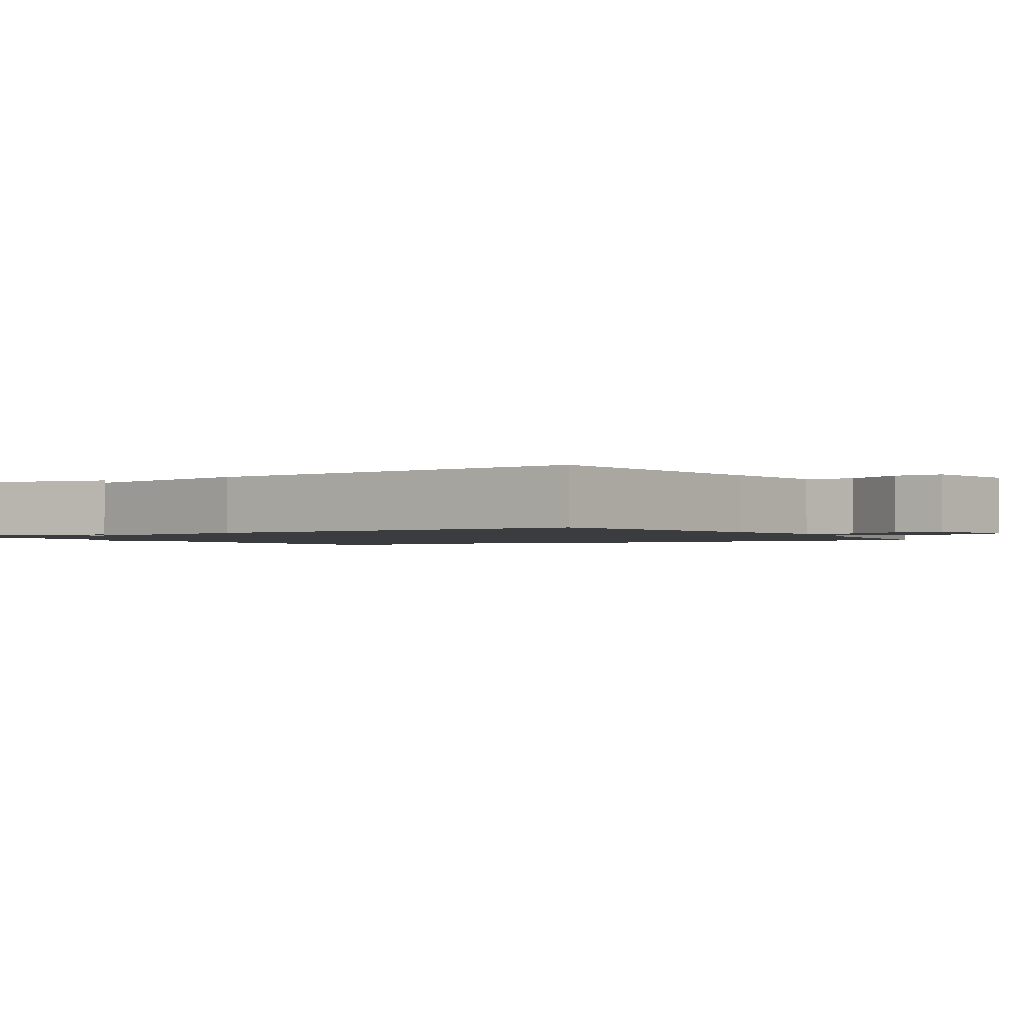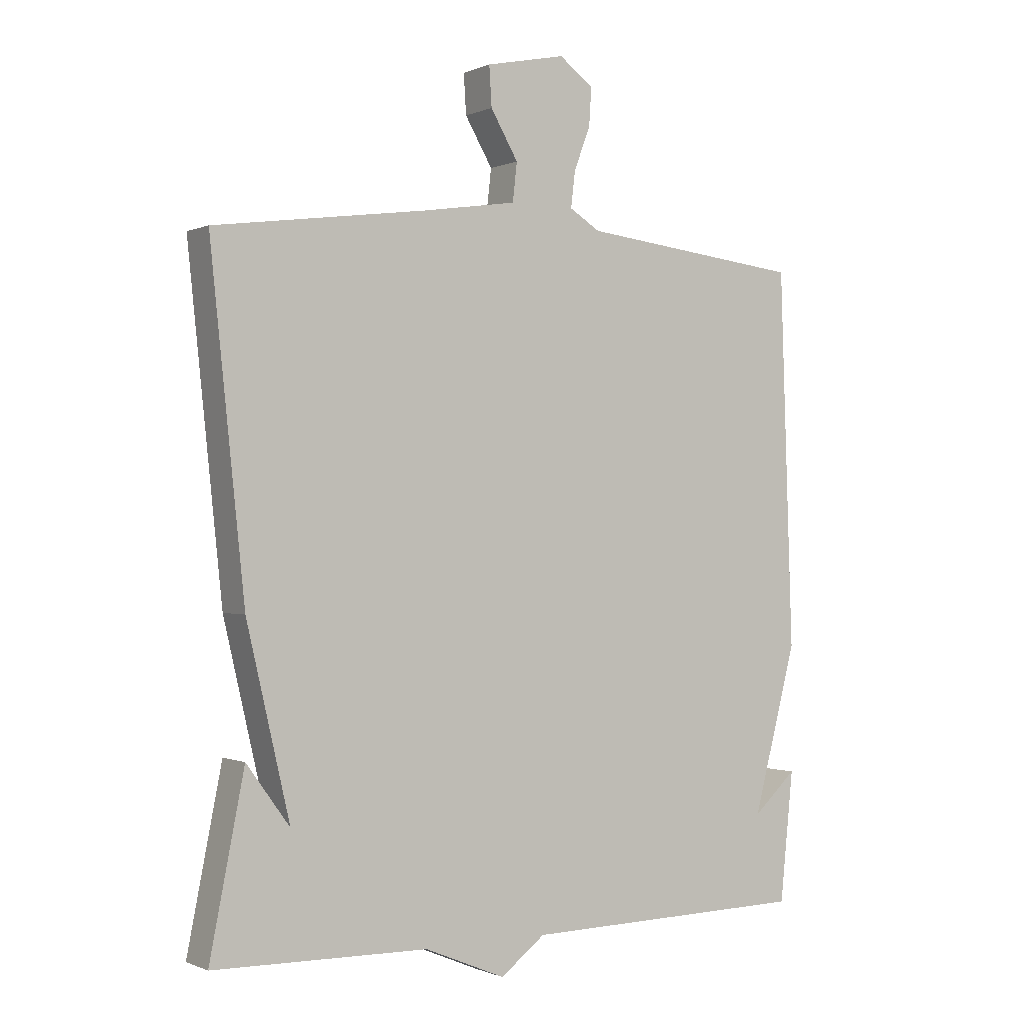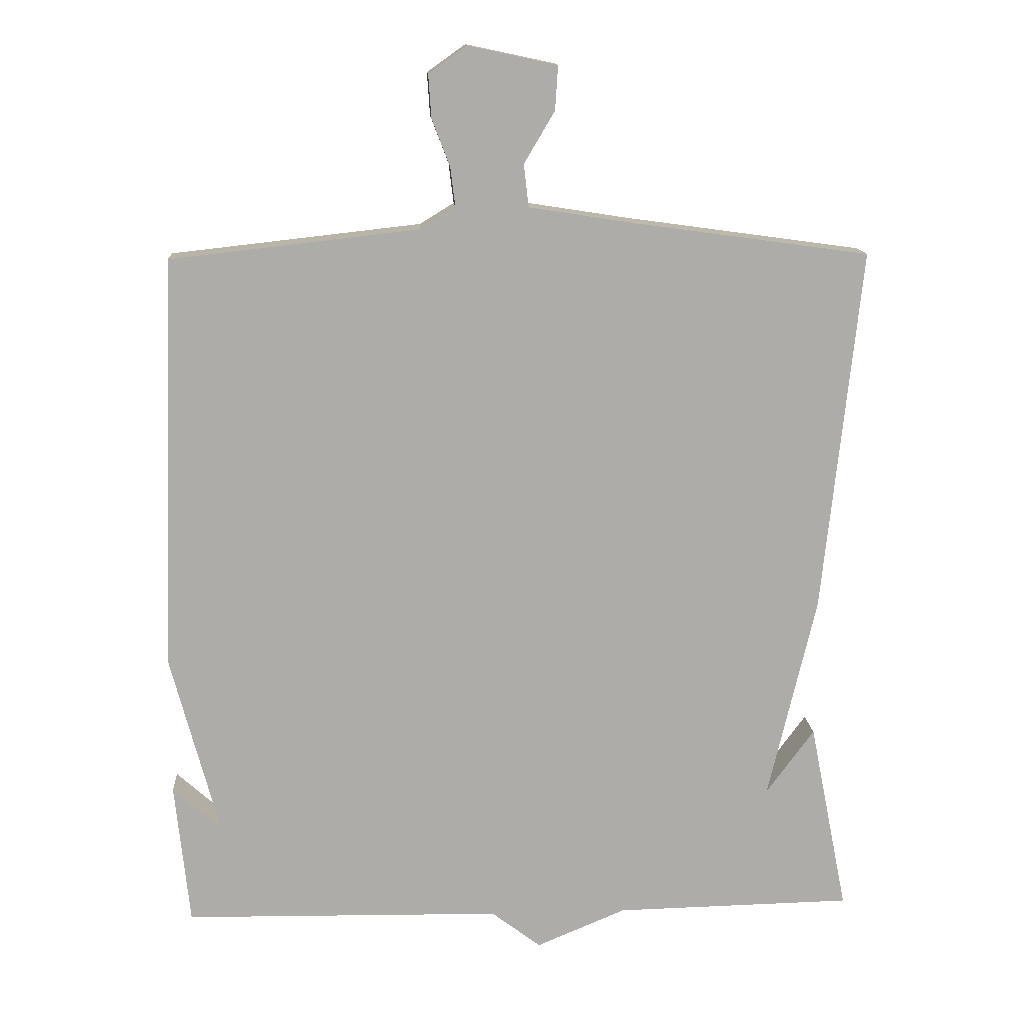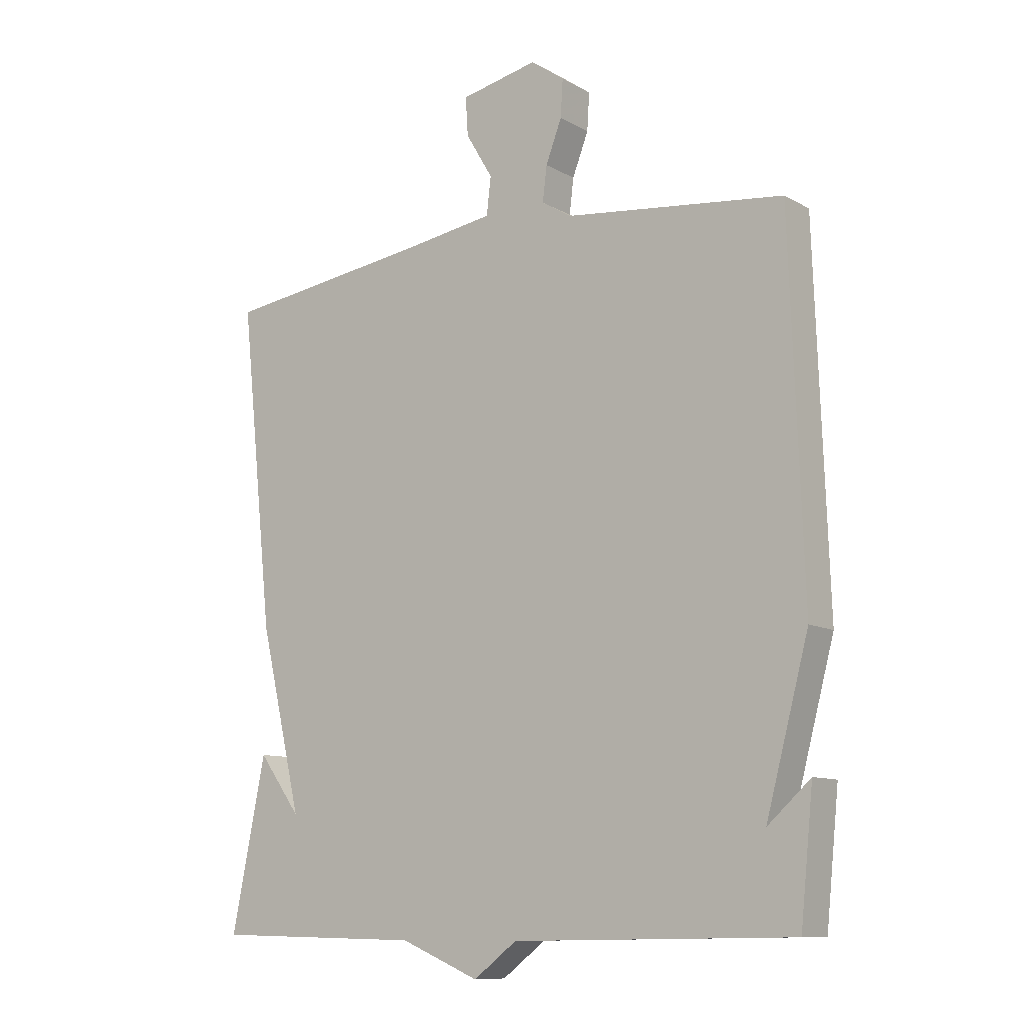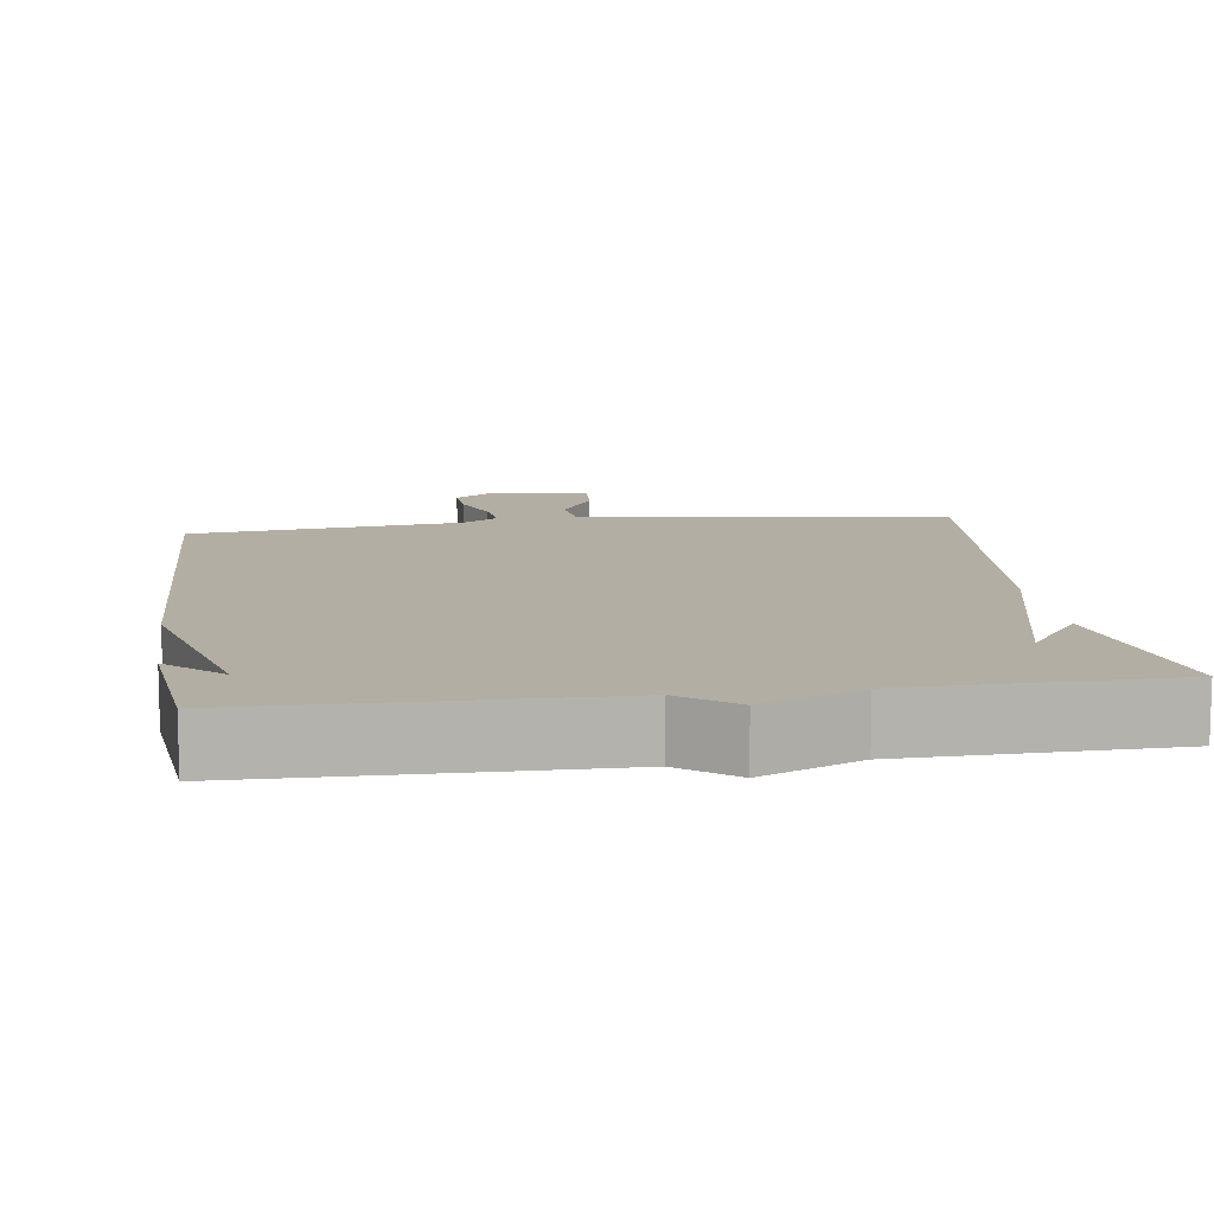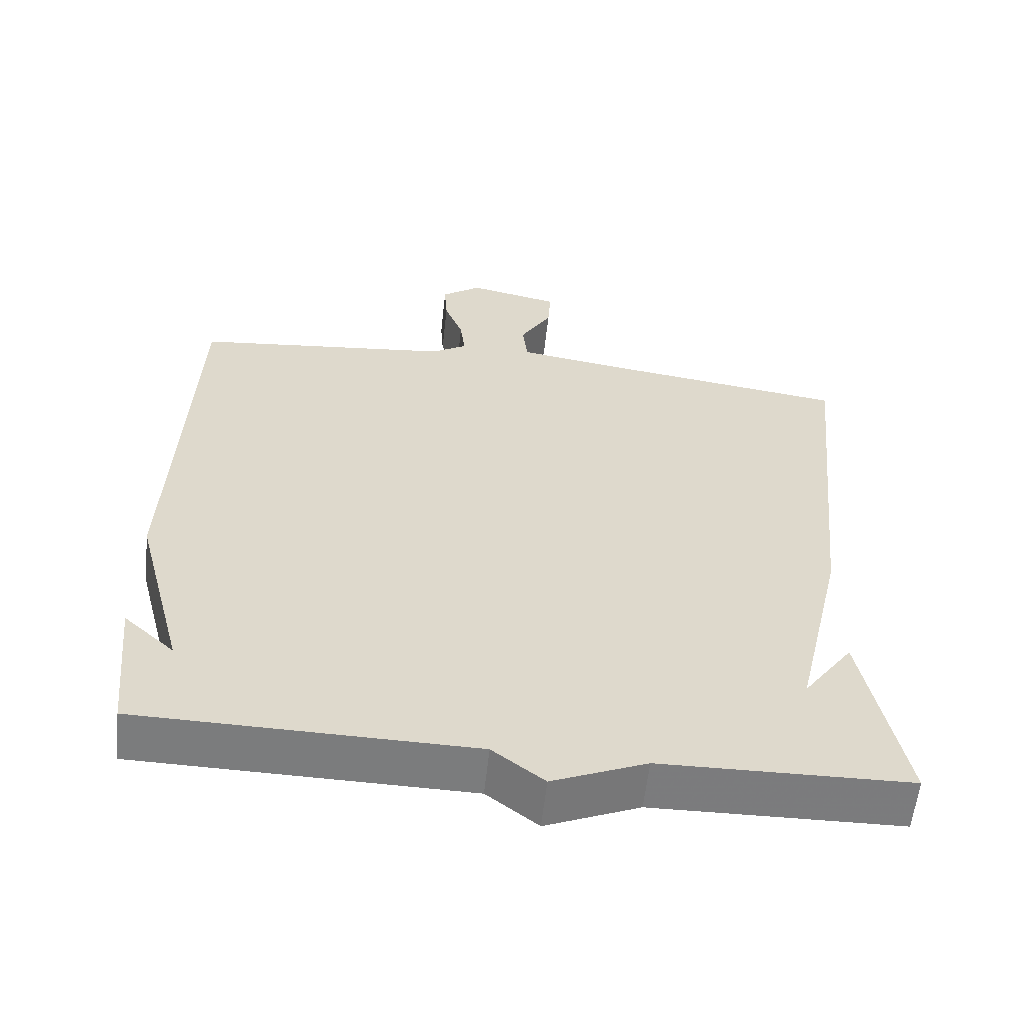
<metadata>
{"format":"obj","ext":"obj","renderer":"f3d","projection":"perspective","resolution":1024,"background":"white","views":[{"elev":-1.6,"azim":-58.8,"up":"+Y"},{"elev":-0.4,"azim":-33.3,"up":"+Z"},{"elev":13.5,"azim":176.4,"up":"+Z"},{"elev":-10.5,"azim":36.3,"up":"+Z"},{"elev":10.9,"azim":172.0,"up":"+Y"},{"elev":-58.6,"azim":173.8,"up":"+Z"}]}
</metadata>
<code>
v -0.5 0.07 0.5
v -0.159 0.07 0.547
v -0.011 0.07 0.57
v -0.004 0.07 0.631
v -0.048 0.07 0.705
v -0.052 0.07 0.768
v 0.075 0.07 0.795
v 0.13 0.07 0.756
v 0.126 0.07 0.695
v 0.1 0.07 0.627
v 0.093 0.07 0.57
v 0.142 0.07 0.54
v 0.5 0.07 0.5
v 0.521 0.07 -0.095
v 0.451 0.07 -0.358
v 0.521 0.07 -0.295
v 0.5 0.07 -0.5
v 0.042 0.07 -0.507
v -0.029 0.07 -0.561
v -0.158 0.07 -0.507
v -0.5 0.07 -0.5
v -0.445 0.07 -0.224
v -0.376 0.07 -0.318
v -0.445 0.07 -0.024
v -0.5 0 0.5
v -0.159 0 0.547
v -0.011 0 0.57
v -0.004 0 0.631
v -0.048 0 0.705
v -0.052 0 0.768
v 0.075 0 0.795
v 0.13 0 0.756
v 0.126 0 0.695
v 0.1 0 0.627
v 0.093 0 0.57
v 0.142 0 0.54
v 0.5 0 0.5
v 0.521 0 -0.095
v 0.451 0 -0.358
v 0.521 0 -0.295
v 0.5 0 -0.5
v 0.042 0 -0.507
v -0.029 0 -0.561
v -0.158 0 -0.507
v -0.5 0 -0.5
v -0.445 0 -0.224
v -0.376 0 -0.318
v -0.445 0 -0.024
f 23 24 1 2
f 21 22 23
f 20 21 23
f 23 2 3
f 20 23 3
f 19 20 3
f 18 19 3
f 17 18 3 4
f 15 16 17
f 15 17 4
f 12 13 14 15
f 11 12 15
f 11 15 4
f 5 6 7
f 4 5 7
f 11 4 7
f 10 11 7
f 7 8 9 10
f 26 25 48 47
f 47 46 45
f 47 45 44
f 27 26 47
f 27 47 44
f 27 44 43
f 27 43 42
f 28 27 42 41
f 41 40 39
f 28 41 39
f 39 38 37 36
f 39 36 35
f 28 39 35
f 31 30 29
f 31 29 28
f 31 28 35
f 31 35 34
f 34 33 32 31
f 1 25 26 2
f 2 26 27 3
f 3 27 28 4
f 4 28 29 5
f 5 29 30 6
f 6 30 31 7
f 7 31 32 8
f 8 32 33 9
f 9 33 34 10
f 10 34 35 11
f 11 35 36 12
f 12 36 37 13
f 13 37 38 14
f 14 38 39 15
f 15 39 40 16
f 16 40 41 17
f 17 41 42 18
f 18 42 43 19
f 19 43 44 20
f 20 44 45 21
f 21 45 46 22
f 22 46 47 23
f 23 47 48 24
f 24 48 25 1

</code>
